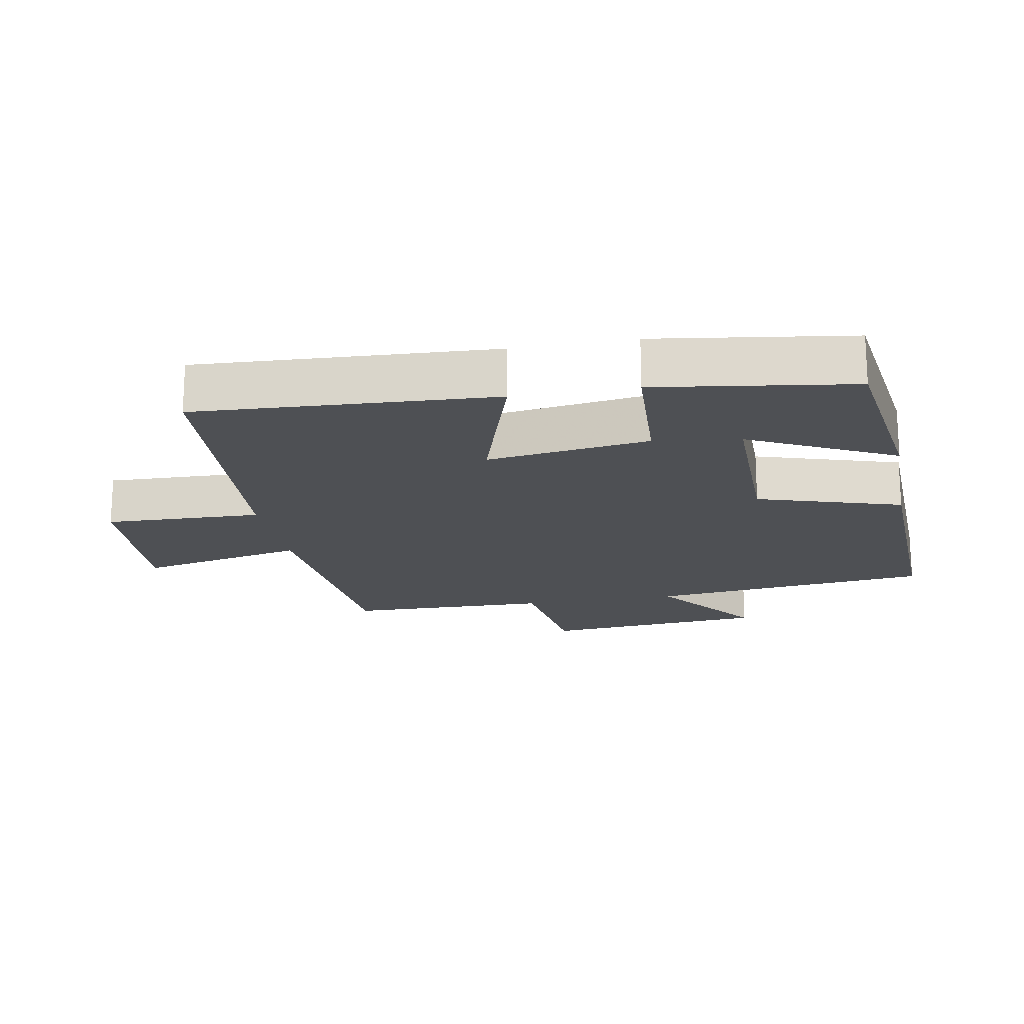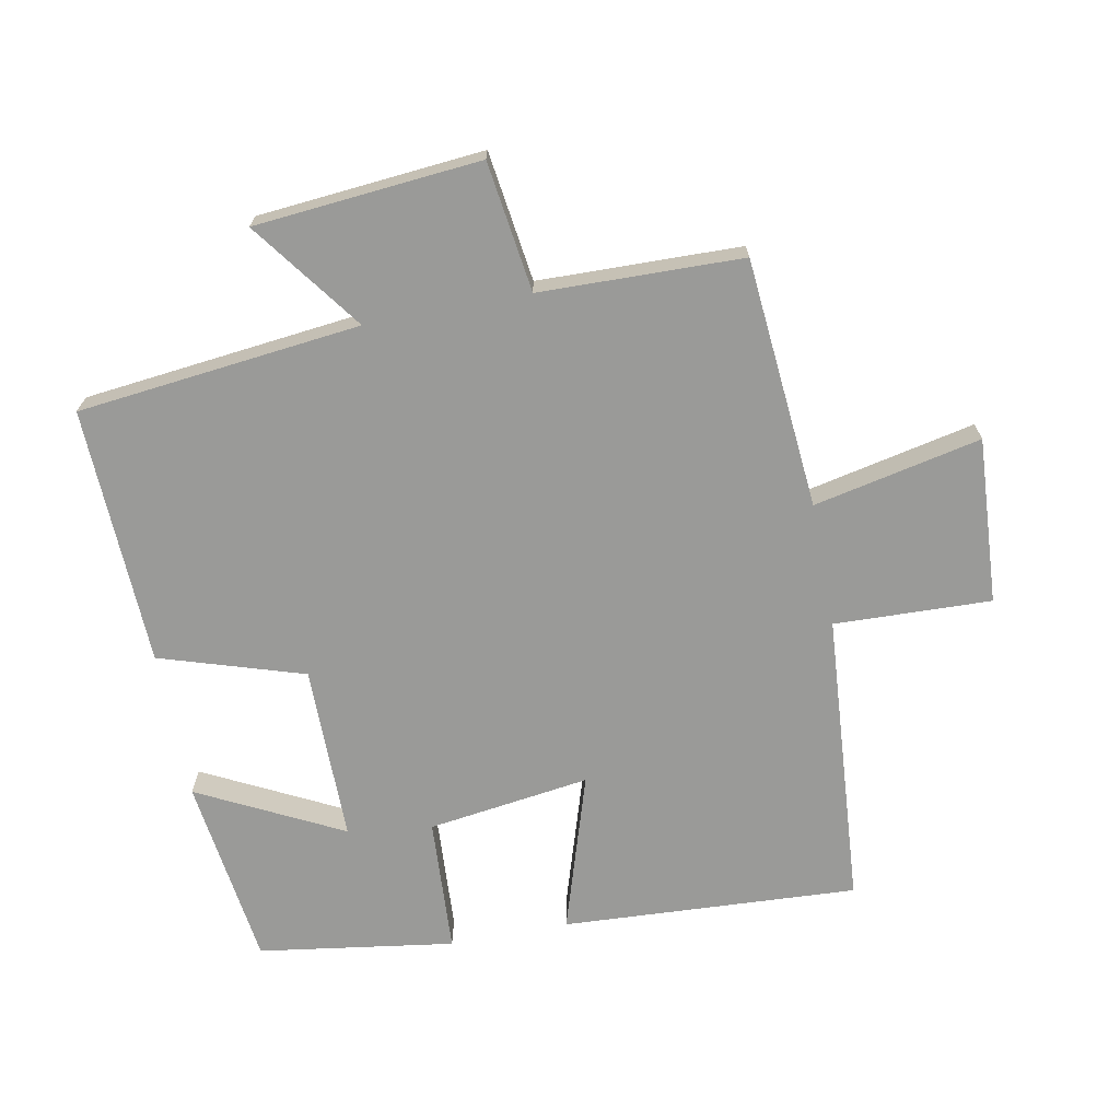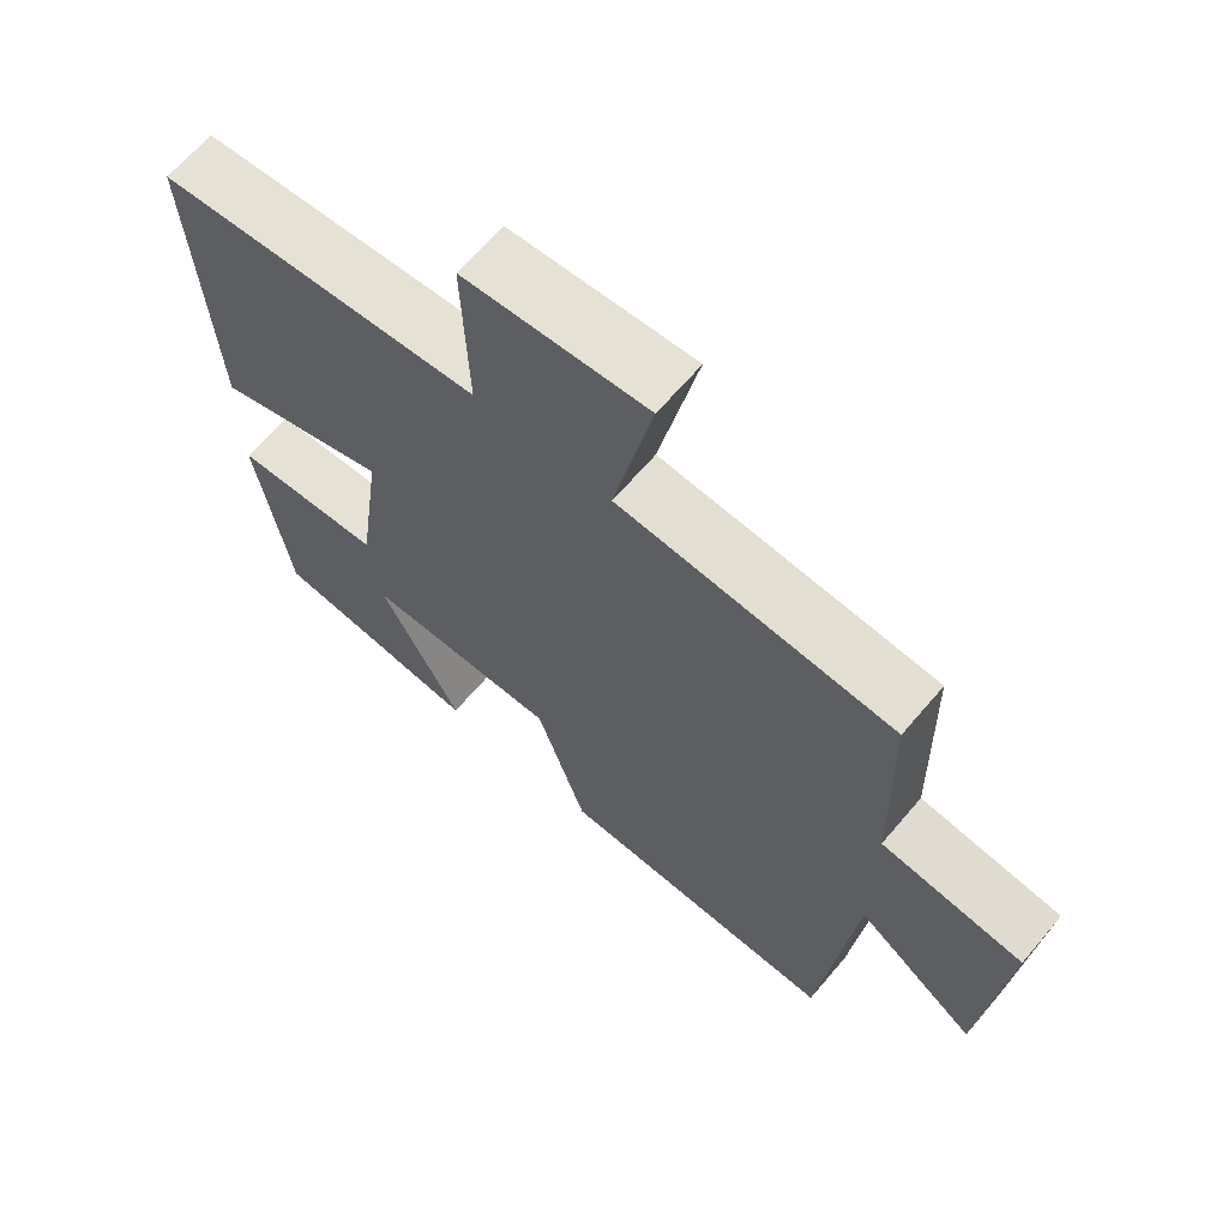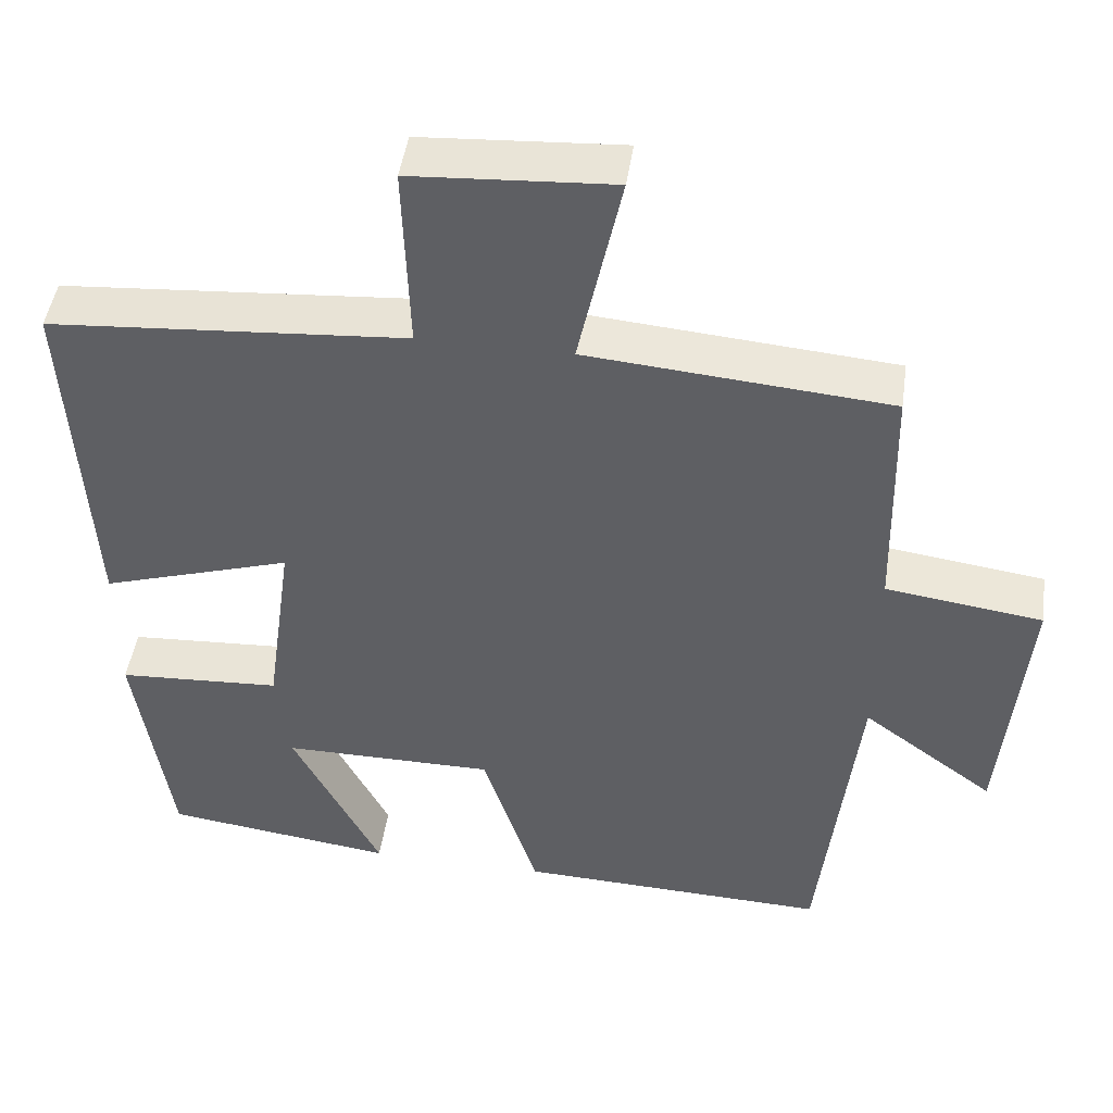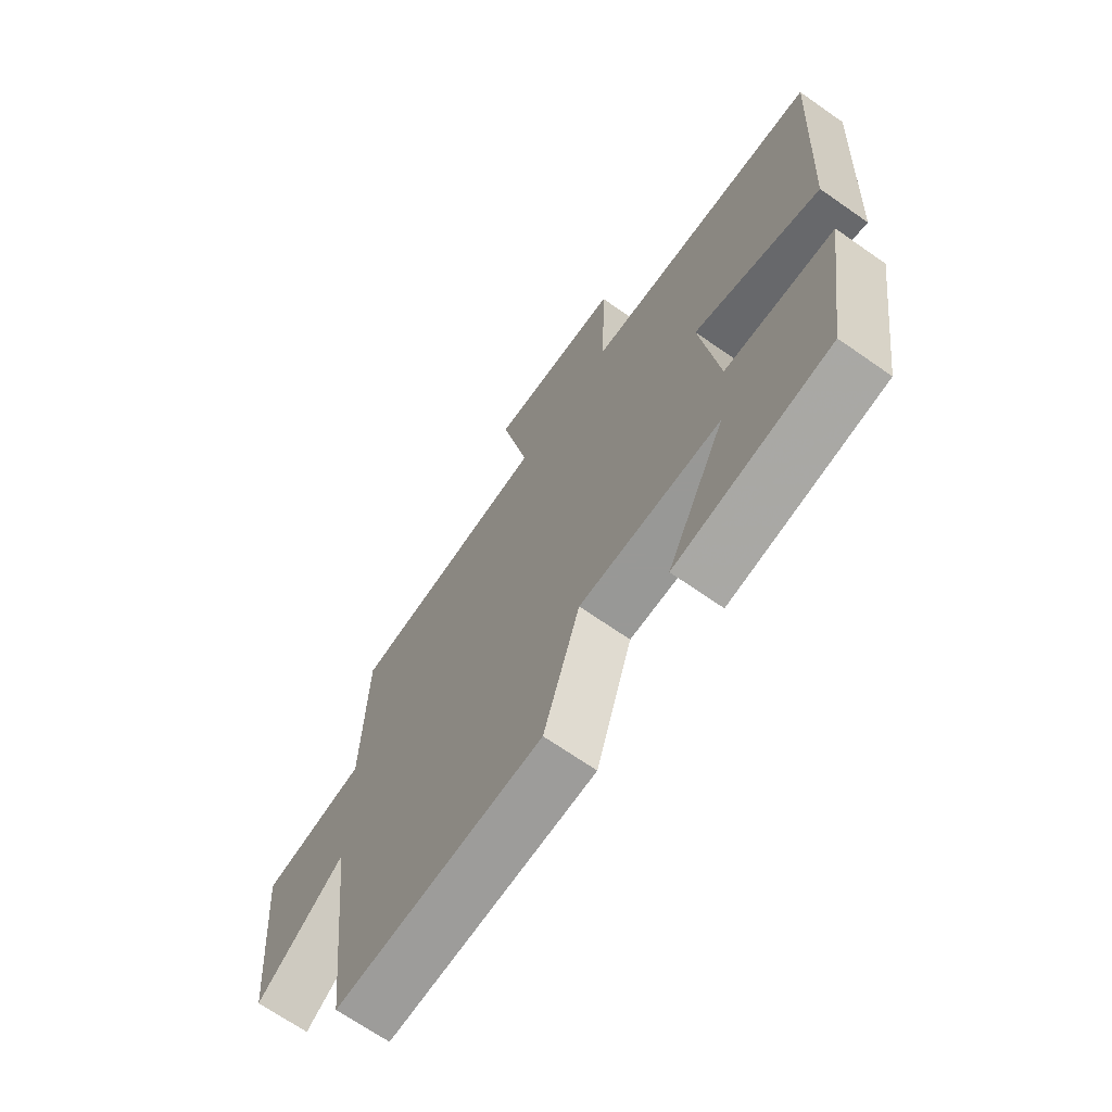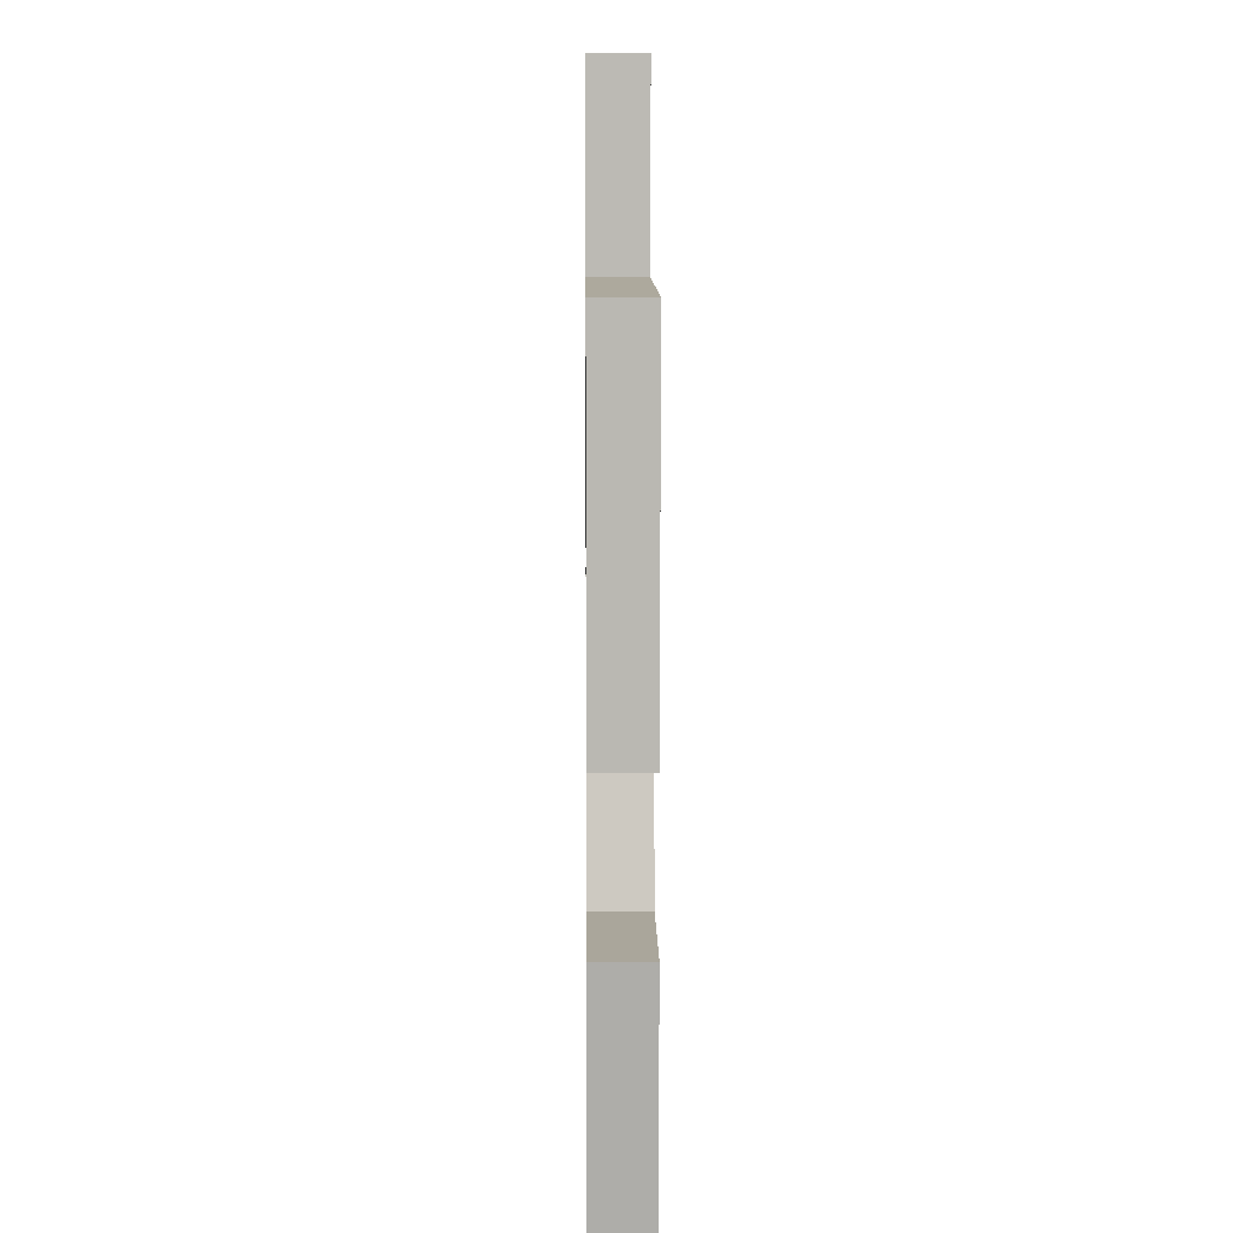
<metadata>
{"format":"obj","ext":"obj","renderer":"f3d","projection":"perspective","resolution":1024,"background":"white","views":[{"elev":-18.5,"azim":100.6,"up":"+Y"},{"elev":-69.2,"azim":-79.1,"up":"+Y"},{"elev":65.7,"azim":-139.7,"up":"+Z"},{"elev":46.5,"azim":-171.8,"up":"+Z"},{"elev":-68.5,"azim":55.0,"up":"+Z"},{"elev":4.5,"azim":89.4,"up":"+Z"}]}
</metadata>
<code>
v 0.525 0.07 0.466
v 0.5 0.07 0.017
v 0.26 0.07 0.093
v 0.294 0.07 -0.153
v 0.5 0.07 -0.165
v 0.456 0.07 -0.462
v 0.166 0.07 -0.5
v 0.277 0.07 -0.282
v 0.009 0.07 -0.282
v -0.06 0.07 -0.5
v -0.453 0.07 -0.514
v -0.5 0.07 -0.085
v -0.667 0.07 -0.208
v -0.697 0.07 0.134
v -0.5 0.07 0.161
v -0.493 0.07 0.468
v -0.113 0.07 0.5
v -0.167 0.07 0.754
v 0.085 0.07 0.738
v 0.077 0.07 0.5
v 0.525 0 0.466
v 0.5 0 0.017
v 0.26 0 0.093
v 0.294 0 -0.153
v 0.5 0 -0.165
v 0.456 0 -0.462
v 0.166 0 -0.5
v 0.277 0 -0.282
v 0.009 0 -0.282
v -0.06 0 -0.5
v -0.453 0 -0.514
v -0.5 0 -0.085
v -0.667 0 -0.208
v -0.697 0 0.134
v -0.5 0 0.161
v -0.493 0 0.468
v -0.113 0 0.5
v -0.167 0 0.754
v 0.085 0 0.738
v 0.077 0 0.5
f 17 18 19 20
f 17 20 1
f 16 17 1
f 15 16 1
f 12 13 14 15
f 11 12 15
f 10 11 15
f 9 10 15
f 8 9 15
f 5 6 7 8
f 4 5 8
f 3 4 8 15
f 1 2 3
f 1 3 15
f 40 39 38 37
f 21 40 37
f 21 37 36
f 21 36 35
f 35 34 33 32
f 35 32 31
f 35 31 30
f 35 30 29
f 35 29 28
f 28 27 26 25
f 28 25 24
f 35 28 24 23
f 23 22 21
f 35 23 21
f 1 21 22 2
f 2 22 23 3
f 3 23 24 4
f 4 24 25 5
f 5 25 26 6
f 6 26 27 7
f 7 27 28 8
f 8 28 29 9
f 9 29 30 10
f 10 30 31 11
f 11 31 32 12
f 12 32 33 13
f 13 33 34 14
f 14 34 35 15
f 15 35 36 16
f 16 36 37 17
f 17 37 38 18
f 18 38 39 19
f 19 39 40 20
f 20 40 21 1

</code>
